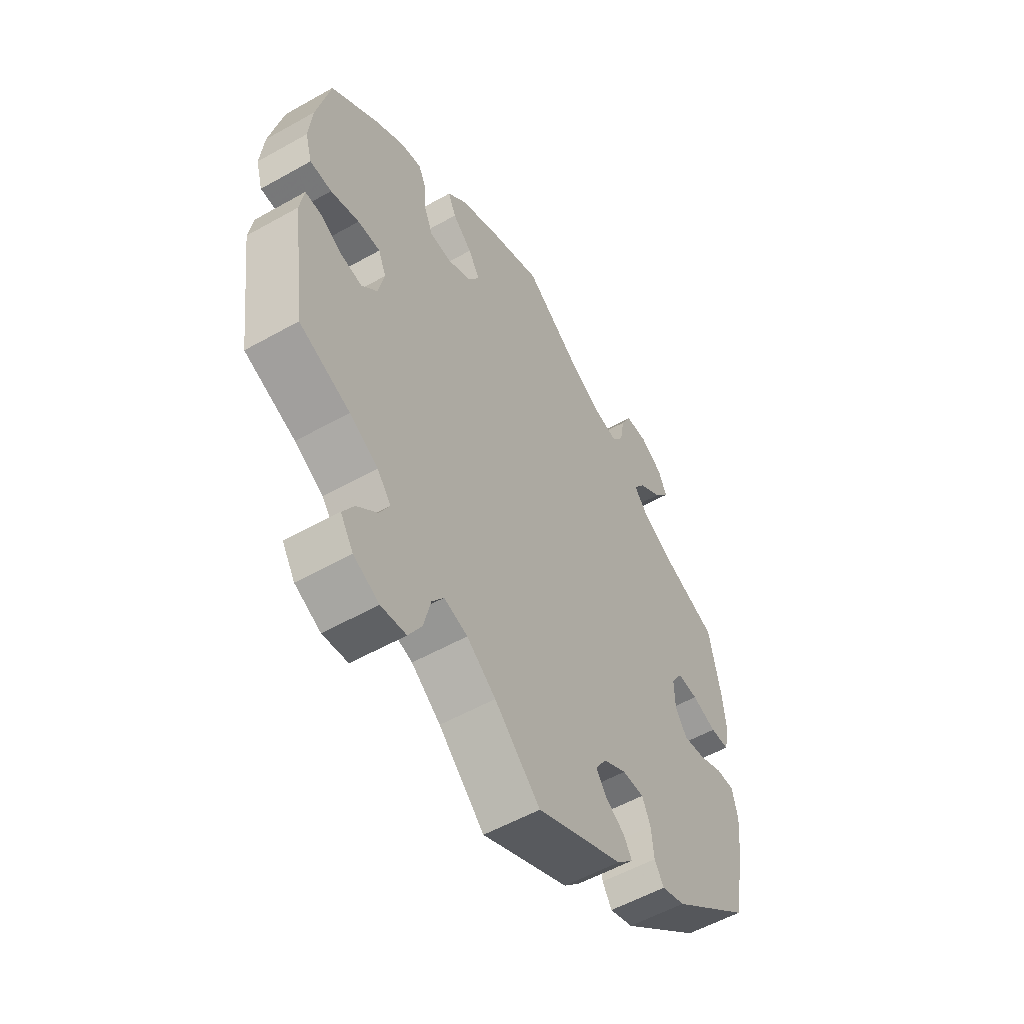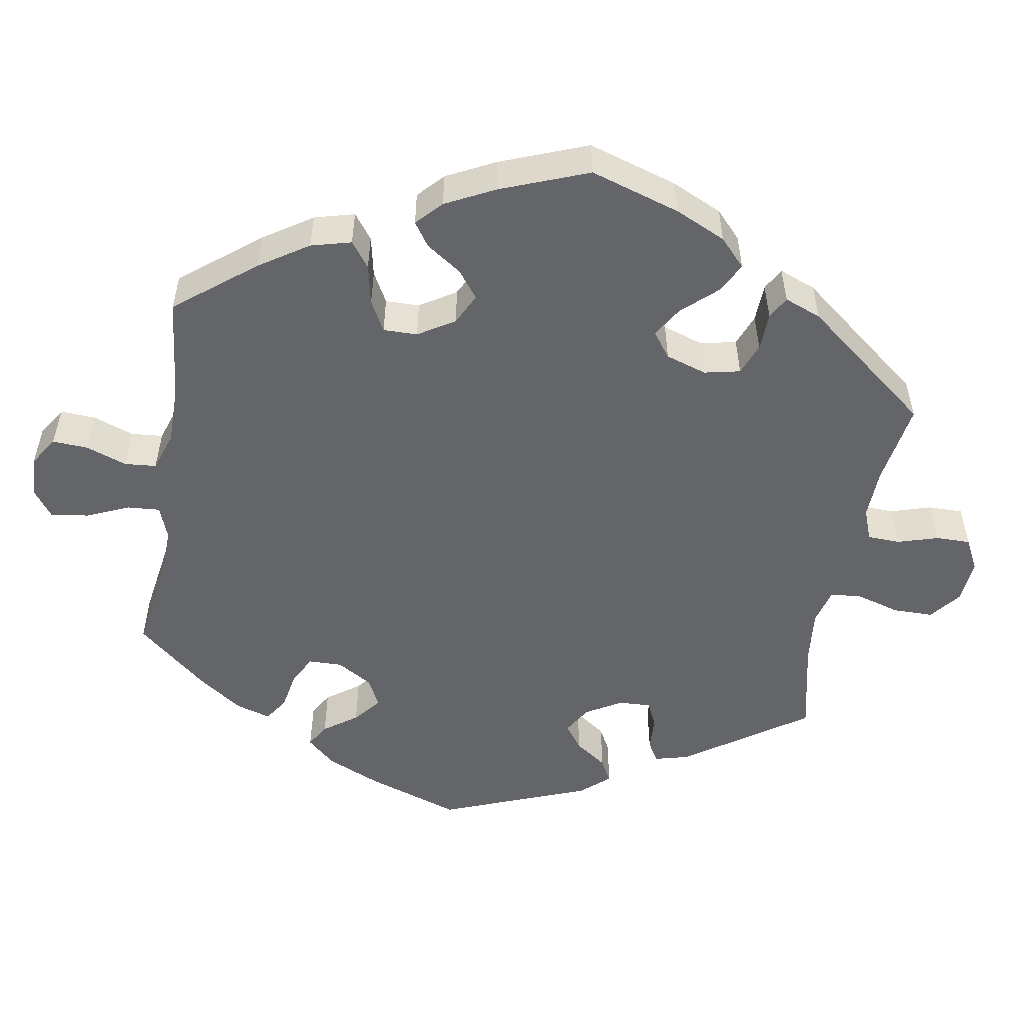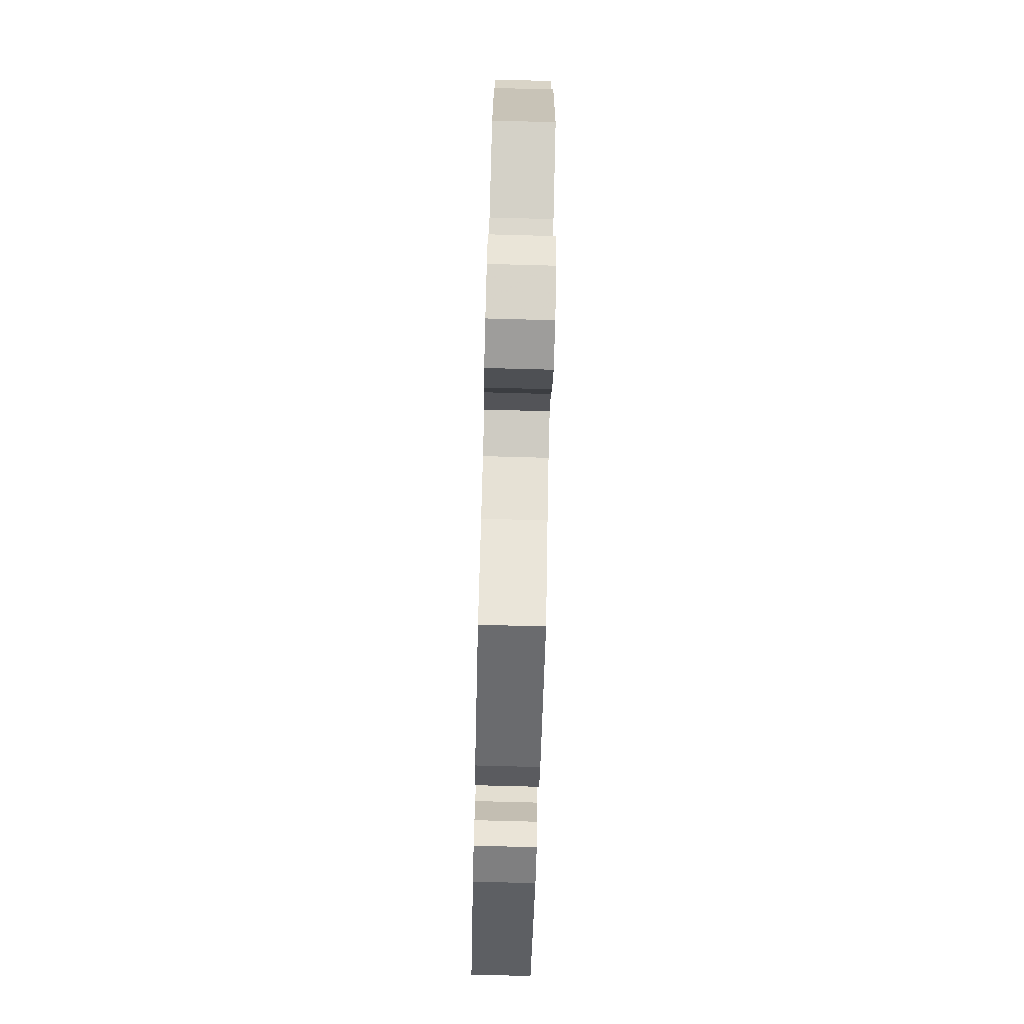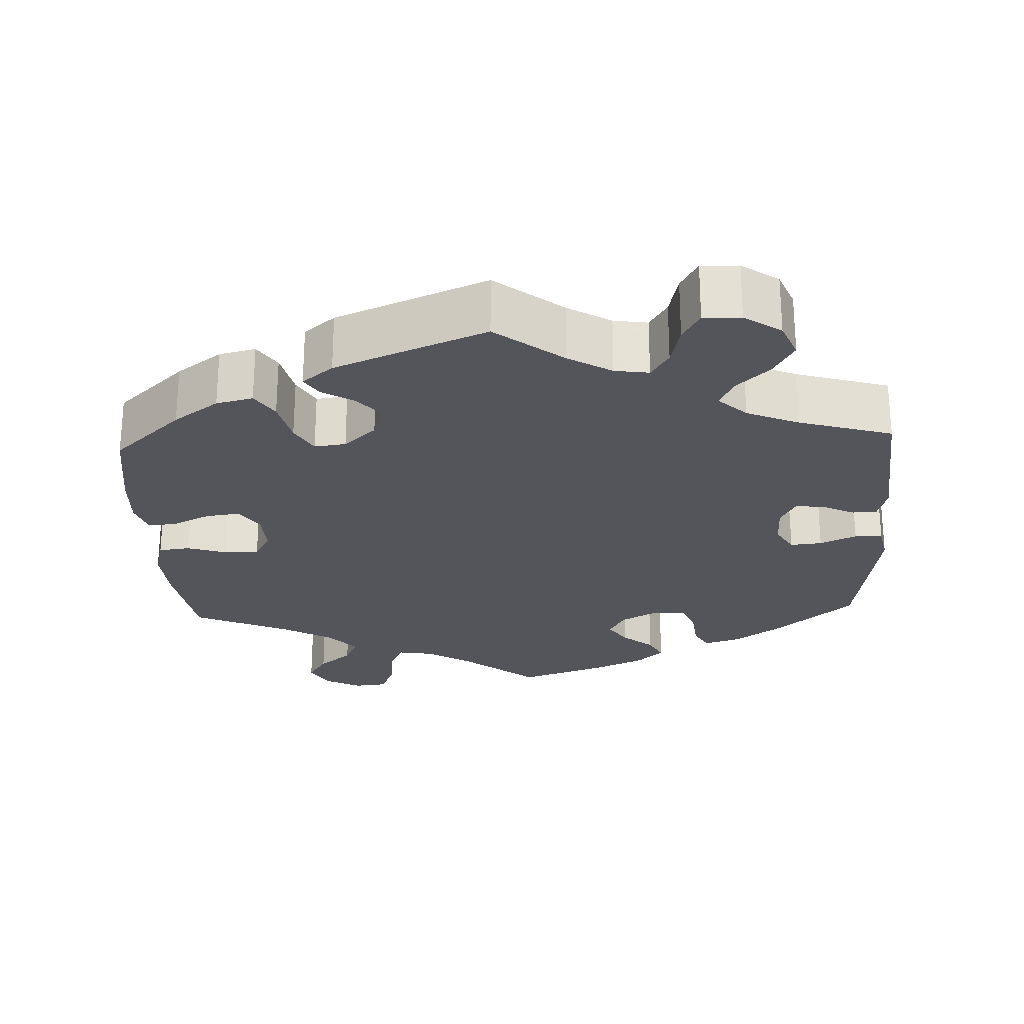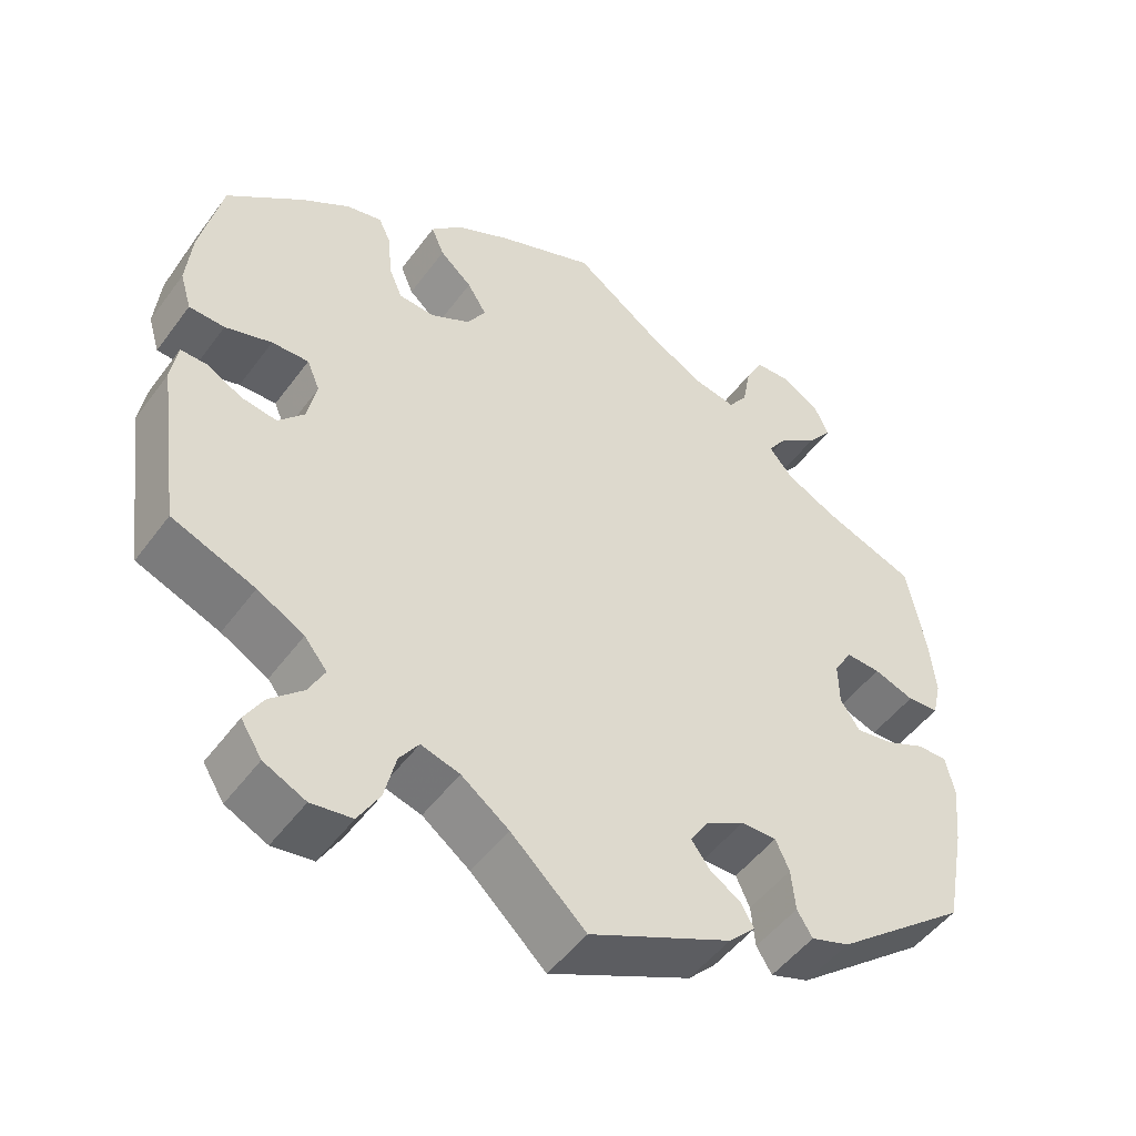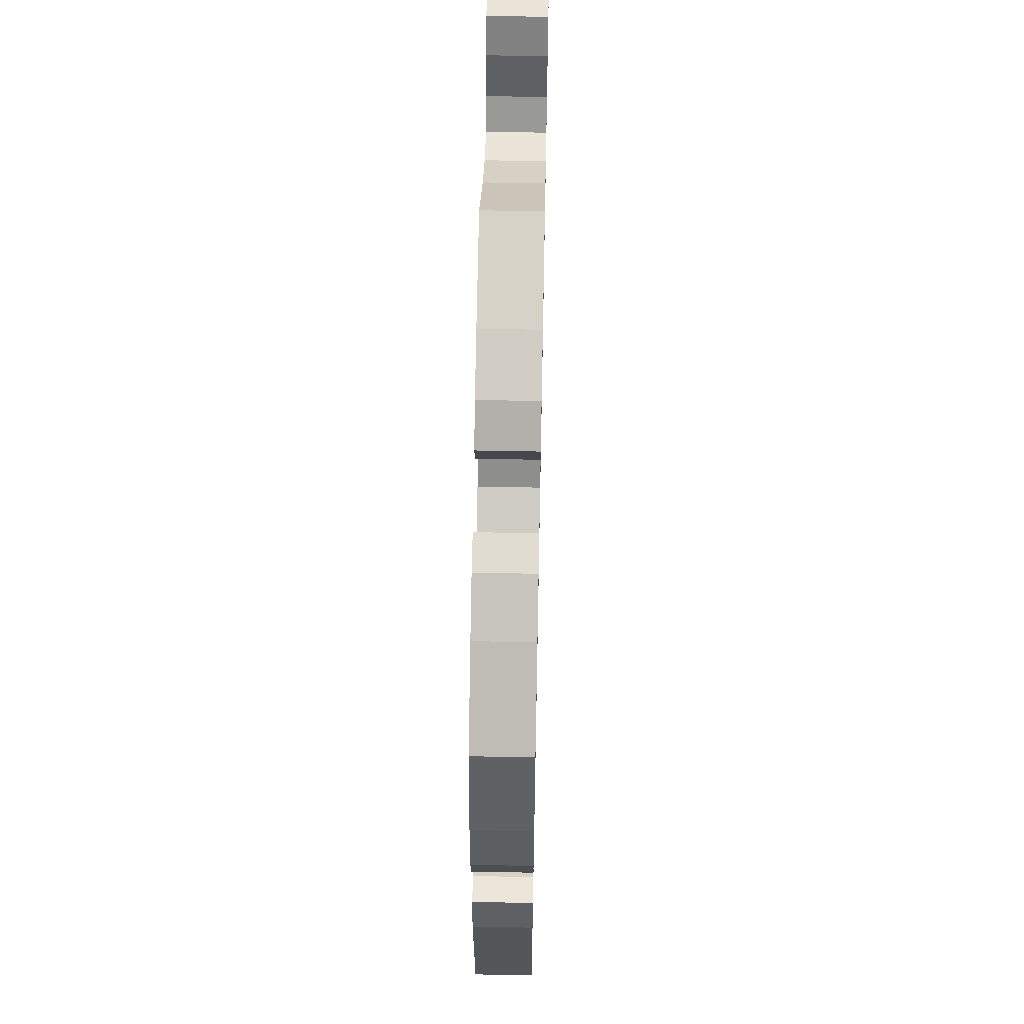
<metadata>
{"format":"obj","ext":"obj","renderer":"f3d","projection":"perspective","resolution":1024,"background":"white","views":[{"elev":-55.2,"azim":120.7,"up":"+Z"},{"elev":-51.6,"azim":50.1,"up":"+Y"},{"elev":-78.3,"azim":88.5,"up":"+Z"},{"elev":-24.9,"azim":122.7,"up":"+Y"},{"elev":-49.6,"azim":145.1,"up":"+Z"},{"elev":56.3,"azim":91.2,"up":"+Z"}]}
</metadata>
<code>
v 0.397 0.07 -0.33
v 0.339 0.07 -0.362
v 0.311 0.07 -0.397
v 0.331 0.07 -0.435
v 0.372 0.07 -0.473
v 0.395 0.07 -0.512
v 0.369 0.07 -0.553
v 0.317 0.07 -0.578
v 0.266 0.07 -0.571
v 0.239 0.07 -0.525
v 0.225 0.07 -0.467
v 0.201 0.07 -0.433
v 0.153 0.07 -0.447
v 0.094 0.07 -0.491
v 0.001 0.07 -0.578
v -0.176 0.07 -0.496
v -0.209 0.07 -0.463
v -0.193 0.07 -0.435
v -0.154 0.07 -0.409
v -0.132 0.07 -0.378
v -0.155 0.07 -0.342
v -0.203 0.07 -0.315
v -0.247 0.07 -0.315
v -0.264 0.07 -0.353
v -0.269 0.07 -0.405
v -0.288 0.07 -0.436
v -0.336 0.07 -0.42
v -0.501 0.07 -0.289
v -0.526 0.07 -0.159
v -0.534 0.07 -0.082
v -0.523 0.07 -0.032
v -0.486 0.07 -0.032
v -0.436 0.07 -0.054
v -0.39 0.07 -0.061
v -0.366 0.07 -0.025
v -0.365 0.07 0.03
v -0.388 0.07 0.068
v -0.431 0.07 0.066
v -0.481 0.07 0.048
v -0.52 0.07 0.05
v -0.531 0.07 0.097
v -0.524 0.07 0.169
v -0.501 0.07 0.289
v -0.386 0.07 0.333
v -0.323 0.07 0.366
v -0.293 0.07 0.402
v -0.317 0.07 0.437
v -0.366 0.07 0.473
v -0.397 0.07 0.513
v -0.379 0.07 0.553
v -0.333 0.07 0.582
v -0.287 0.07 0.58
v -0.266 0.07 0.539
v -0.256 0.07 0.483
v -0.232 0.07 0.449
v -0.178 0.07 0.46
v -0.11 0.07 0.499
v -0.001 0.07 0.578
v 0.121 0.07 0.53
v 0.189 0.07 0.496
v 0.227 0.07 0.458
v 0.211 0.07 0.42
v 0.171 0.07 0.384
v 0.147 0.07 0.345
v 0.17 0.07 0.307
v 0.219 0.07 0.281
v 0.264 0.07 0.284
v 0.281 0.07 0.325
v 0.285 0.07 0.38
v 0.301 0.07 0.414
v 0.345 0.07 0.404
v 0.405 0.07 0.365
v 0.5 0.07 0.289
v 0.527 0.07 0.17
v 0.534 0.07 0.098
v 0.52 0.07 0.051
v 0.476 0.07 0.049
v 0.418 0.07 0.067
v 0.372 0.07 0.068
v 0.356 0.07 0.03
v 0.368 0.07 -0.025
v 0.4 0.07 -0.06
v 0.444 0.07 -0.053
v 0.488 0.07 -0.029
v 0.521 0.07 -0.028
v 0.529 0.07 -0.079
v 0.5 0.07 -0.289
v 0.397 0 -0.33
v 0.339 0 -0.362
v 0.311 0 -0.397
v 0.331 0 -0.435
v 0.372 0 -0.473
v 0.395 0 -0.512
v 0.369 0 -0.553
v 0.317 0 -0.578
v 0.266 0 -0.571
v 0.239 0 -0.525
v 0.225 0 -0.467
v 0.201 0 -0.433
v 0.153 0 -0.447
v 0.094 0 -0.491
v 0.001 0 -0.578
v -0.176 0 -0.496
v -0.209 0 -0.463
v -0.193 0 -0.435
v -0.154 0 -0.409
v -0.132 0 -0.378
v -0.155 0 -0.342
v -0.203 0 -0.315
v -0.247 0 -0.315
v -0.264 0 -0.353
v -0.269 0 -0.405
v -0.288 0 -0.436
v -0.336 0 -0.42
v -0.501 0 -0.289
v -0.526 0 -0.159
v -0.534 0 -0.082
v -0.523 0 -0.032
v -0.486 0 -0.032
v -0.436 0 -0.054
v -0.39 0 -0.061
v -0.366 0 -0.025
v -0.365 0 0.03
v -0.388 0 0.068
v -0.431 0 0.066
v -0.481 0 0.048
v -0.52 0 0.05
v -0.531 0 0.097
v -0.524 0 0.169
v -0.501 0 0.289
v -0.386 0 0.333
v -0.323 0 0.366
v -0.293 0 0.402
v -0.317 0 0.437
v -0.366 0 0.473
v -0.397 0 0.513
v -0.379 0 0.553
v -0.333 0 0.582
v -0.287 0 0.58
v -0.266 0 0.539
v -0.256 0 0.483
v -0.232 0 0.449
v -0.178 0 0.46
v -0.11 0 0.499
v -0.001 0 0.578
v 0.121 0 0.53
v 0.189 0 0.496
v 0.227 0 0.458
v 0.211 0 0.42
v 0.171 0 0.384
v 0.147 0 0.345
v 0.17 0 0.307
v 0.219 0 0.281
v 0.264 0 0.284
v 0.281 0 0.325
v 0.285 0 0.38
v 0.301 0 0.414
v 0.345 0 0.404
v 0.405 0 0.365
v 0.5 0 0.289
v 0.527 0 0.17
v 0.534 0 0.098
v 0.52 0 0.051
v 0.476 0 0.049
v 0.418 0 0.067
v 0.372 0 0.068
v 0.356 0 0.03
v 0.368 0 -0.025
v 0.4 0 -0.06
v 0.444 0 -0.053
v 0.488 0 -0.029
v 0.521 0 -0.028
v 0.529 0 -0.079
v 0.5 0 -0.289
f 86 87 1
f 83 84 85 86
f 82 83 86 1
f 81 82 1 2
f 80 81 2 3
f 75 76 77 78
f 75 78 79
f 74 75 79
f 73 74 79
f 72 73 79
f 71 72 79 80
f 68 69 70 71
f 67 68 71 80
f 60 61 62 63
f 60 63 64
f 57 58 59 60
f 56 57 60 64
f 55 56 64 65
f 51 52 53 54
f 51 54 55
f 50 51 55
f 47 48 49 50
f 46 47 50 55
f 45 46 55 65
f 41 42 43 44
f 38 39 40 41
f 37 38 41 44
f 36 37 44 45
f 30 31 32 33
f 30 33 34
f 29 30 34
f 28 29 34
f 27 28 34 35
f 24 25 26 27
f 23 24 27 35
f 16 17 18 19
f 14 15 16 19
f 13 14 19 20
f 12 13 20 21
f 8 9 10 11
f 8 11 12
f 7 8 12
f 4 5 6 7
f 3 4 7 12
f 66 67 80 3
f 22 23 35 36
f 36 45 65 66
f 21 22 36 66
f 3 12 21 66
f 88 174 173
f 173 172 171 170
f 88 173 170 169
f 89 88 169 168
f 90 89 168 167
f 165 164 163 162
f 166 165 162
f 166 162 161
f 166 161 160
f 166 160 159
f 167 166 159 158
f 158 157 156 155
f 167 158 155 154
f 150 149 148 147
f 151 150 147
f 147 146 145 144
f 151 147 144 143
f 152 151 143 142
f 141 140 139 138
f 142 141 138
f 142 138 137
f 137 136 135 134
f 142 137 134 133
f 152 142 133 132
f 131 130 129 128
f 128 127 126 125
f 131 128 125 124
f 132 131 124 123
f 120 119 118 117
f 121 120 117
f 121 117 116
f 121 116 115
f 122 121 115 114
f 114 113 112 111
f 122 114 111 110
f 106 105 104 103
f 106 103 102 101
f 107 106 101 100
f 108 107 100 99
f 98 97 96 95
f 99 98 95
f 99 95 94
f 94 93 92 91
f 99 94 91 90
f 90 167 154 153
f 123 122 110 109
f 153 152 132 123
f 153 123 109 108
f 153 108 99 90
f 1 88 89 2
f 2 89 90 3
f 3 90 91 4
f 4 91 92 5
f 5 92 93 6
f 6 93 94 7
f 7 94 95 8
f 8 95 96 9
f 9 96 97 10
f 10 97 98 11
f 11 98 99 12
f 12 99 100 13
f 13 100 101 14
f 14 101 102 15
f 15 102 103 16
f 16 103 104 17
f 17 104 105 18
f 18 105 106 19
f 19 106 107 20
f 20 107 108 21
f 21 108 109 22
f 22 109 110 23
f 23 110 111 24
f 24 111 112 25
f 25 112 113 26
f 26 113 114 27
f 27 114 115 28
f 28 115 116 29
f 29 116 117 30
f 30 117 118 31
f 31 118 119 32
f 32 119 120 33
f 33 120 121 34
f 34 121 122 35
f 35 122 123 36
f 36 123 124 37
f 37 124 125 38
f 38 125 126 39
f 39 126 127 40
f 40 127 128 41
f 41 128 129 42
f 42 129 130 43
f 43 130 131 44
f 44 131 132 45
f 45 132 133 46
f 46 133 134 47
f 47 134 135 48
f 48 135 136 49
f 49 136 137 50
f 50 137 138 51
f 51 138 139 52
f 52 139 140 53
f 53 140 141 54
f 54 141 142 55
f 55 142 143 56
f 56 143 144 57
f 57 144 145 58
f 58 145 146 59
f 59 146 147 60
f 60 147 148 61
f 61 148 149 62
f 62 149 150 63
f 63 150 151 64
f 64 151 152 65
f 65 152 153 66
f 66 153 154 67
f 67 154 155 68
f 68 155 156 69
f 69 156 157 70
f 70 157 158 71
f 71 158 159 72
f 72 159 160 73
f 73 160 161 74
f 74 161 162 75
f 75 162 163 76
f 76 163 164 77
f 77 164 165 78
f 78 165 166 79
f 79 166 167 80
f 80 167 168 81
f 81 168 169 82
f 82 169 170 83
f 83 170 171 84
f 84 171 172 85
f 85 172 173 86
f 86 173 174 87
f 87 174 88 1

</code>
